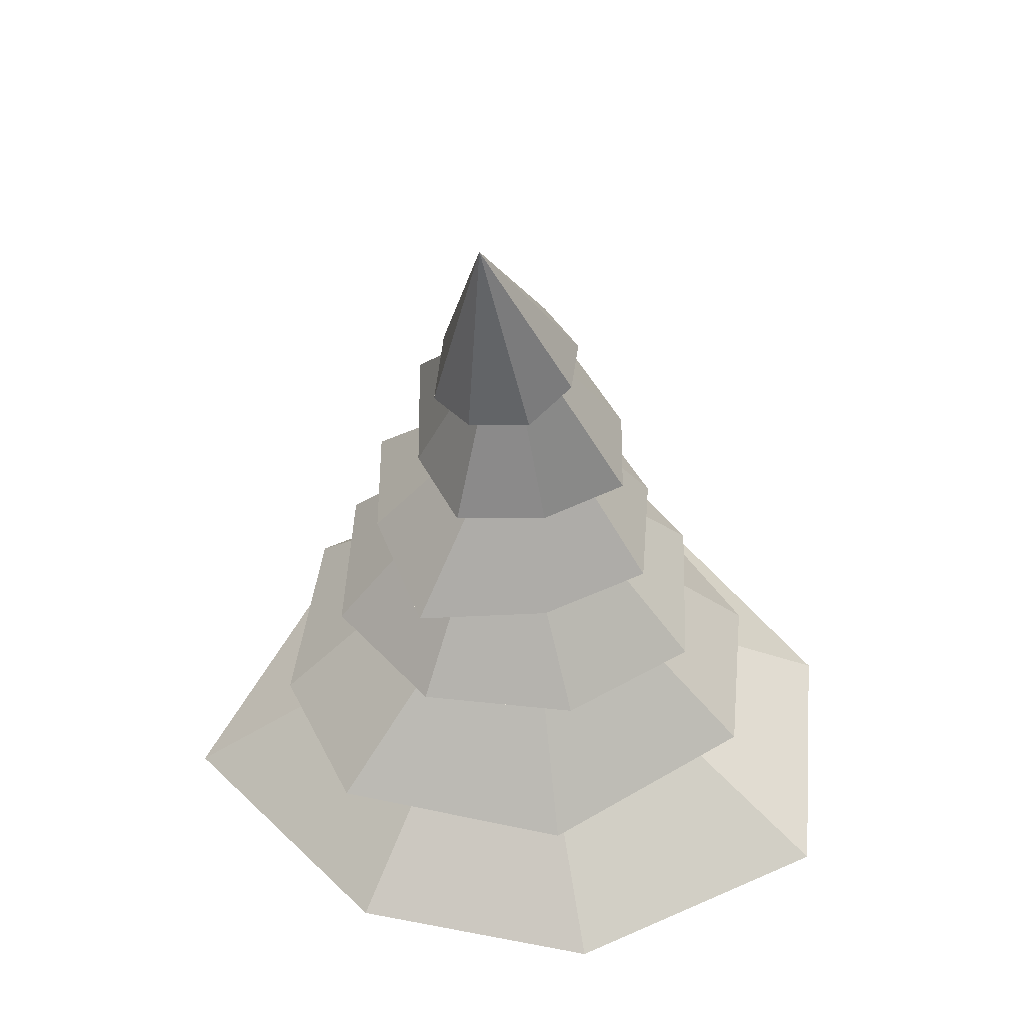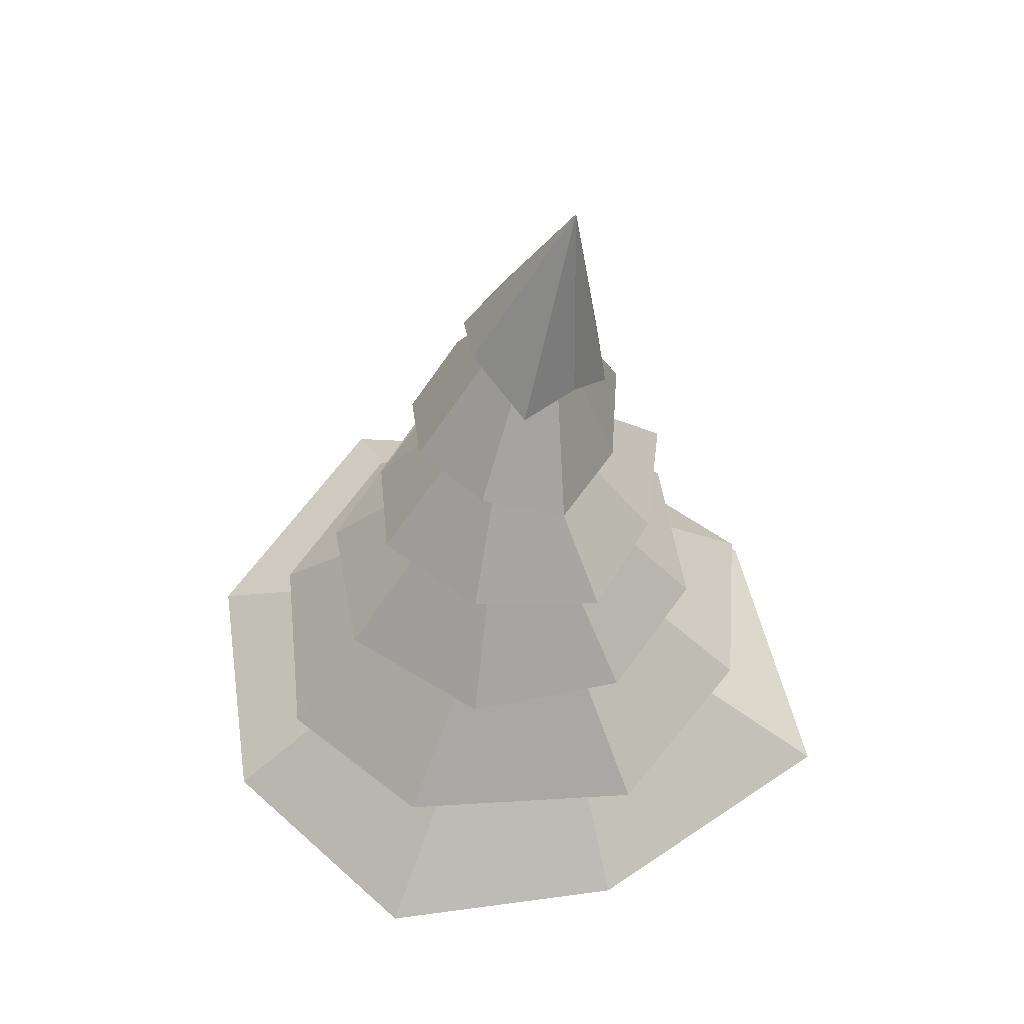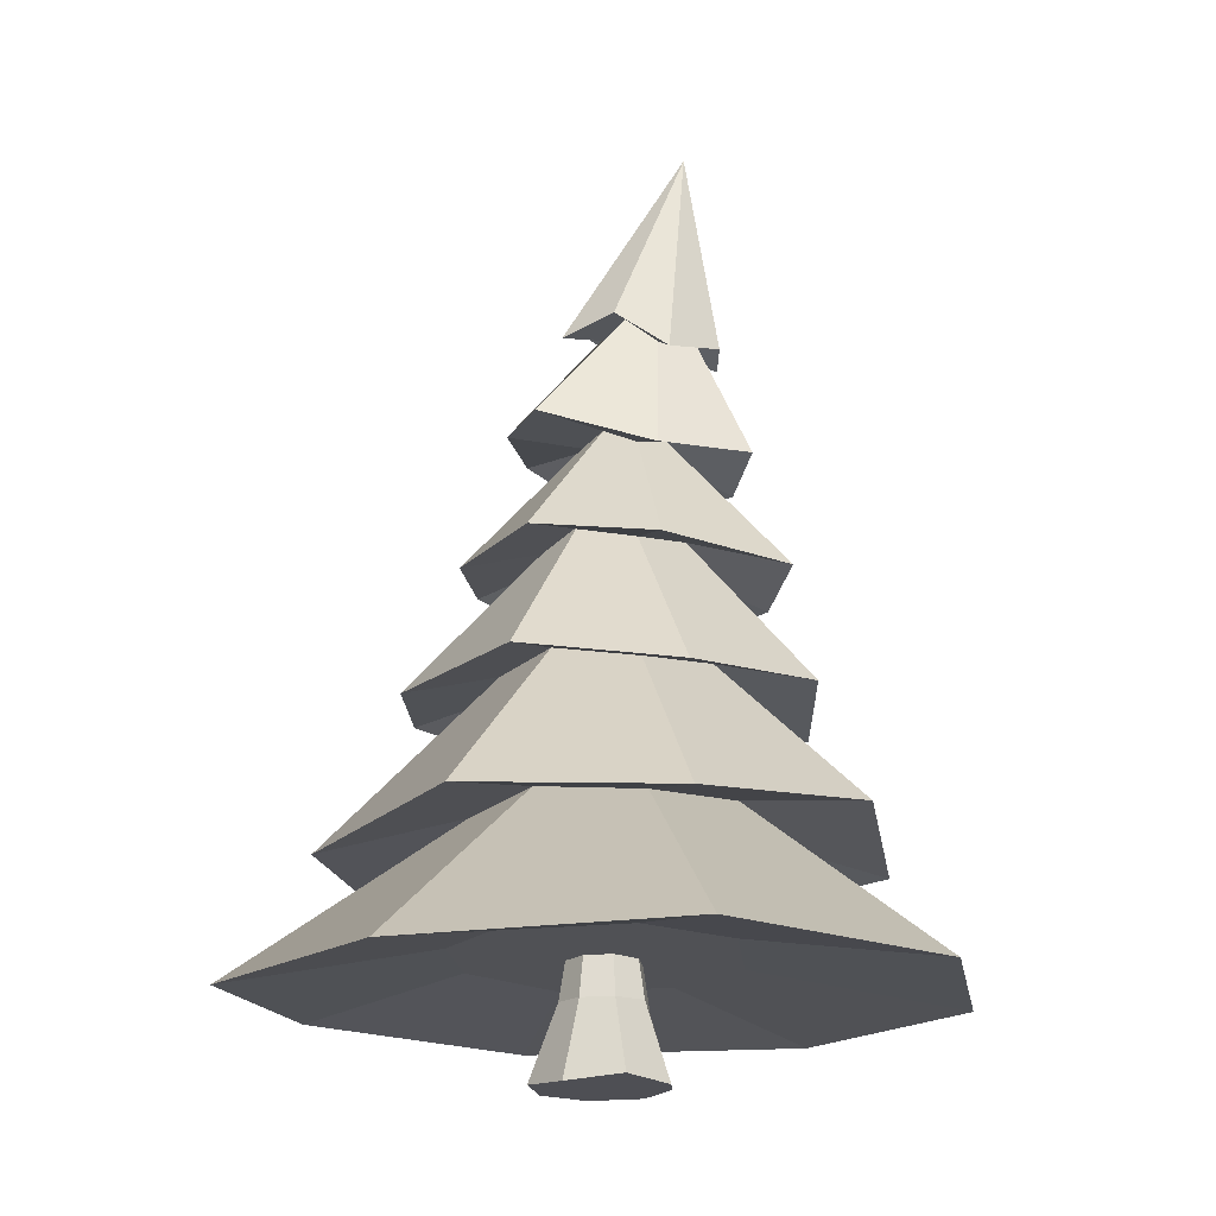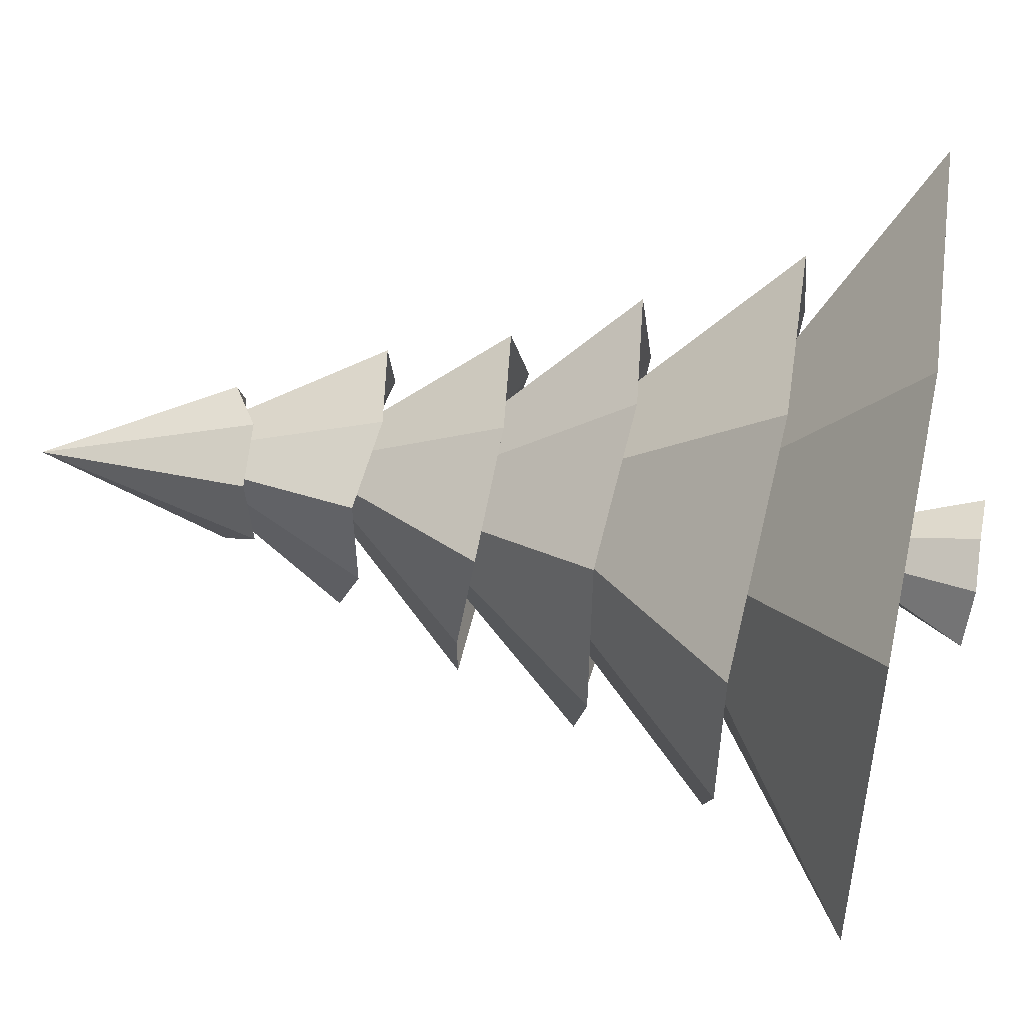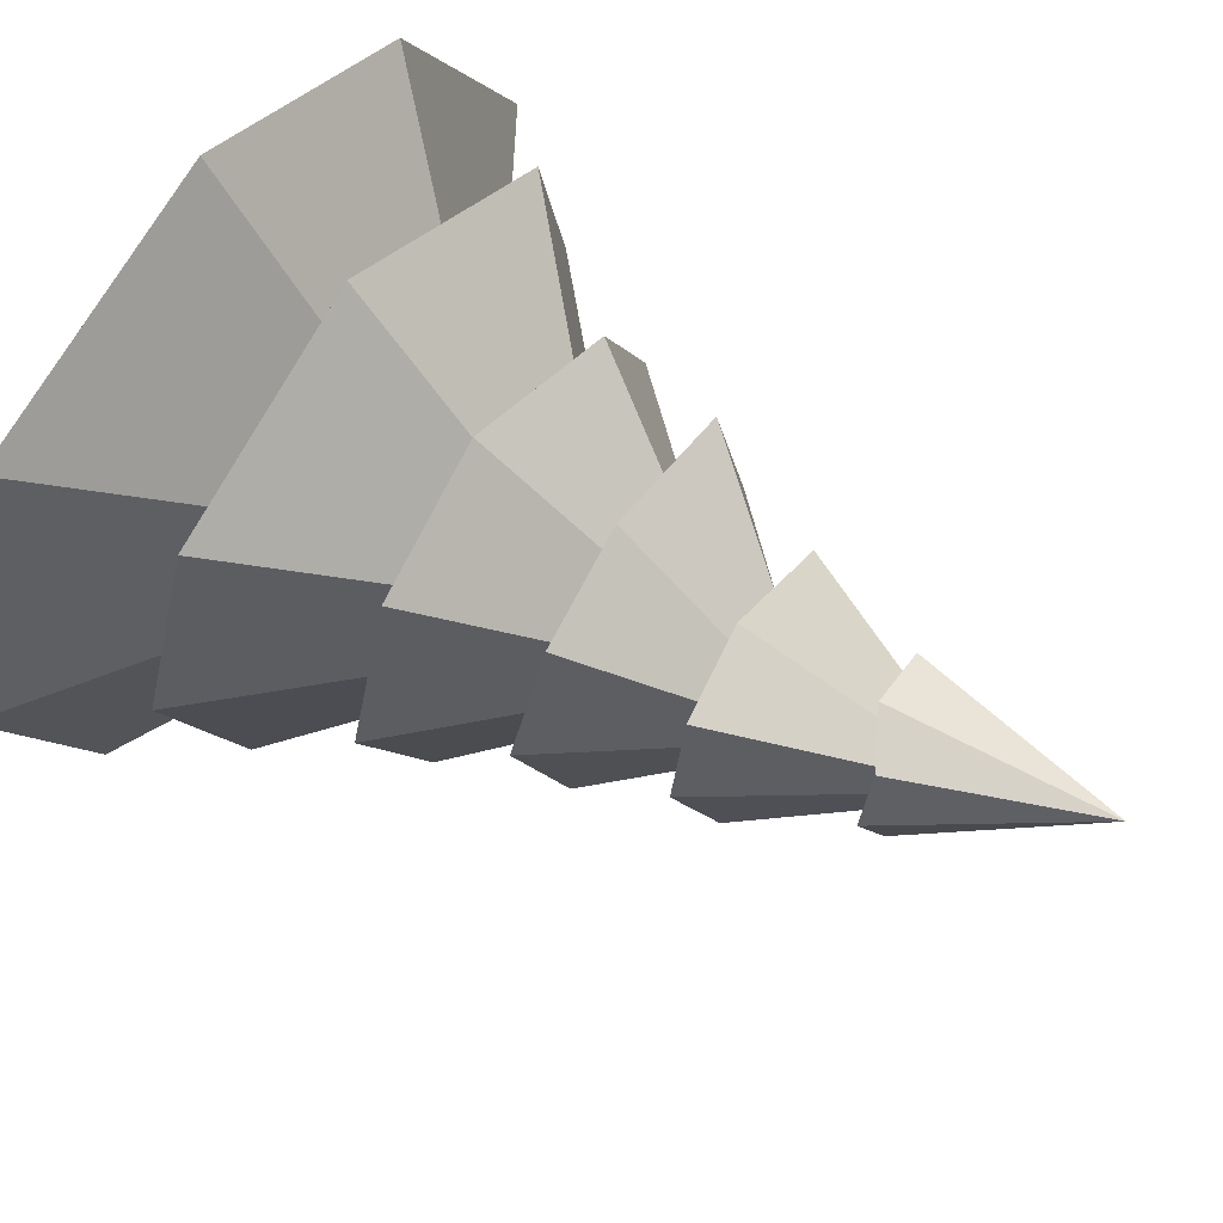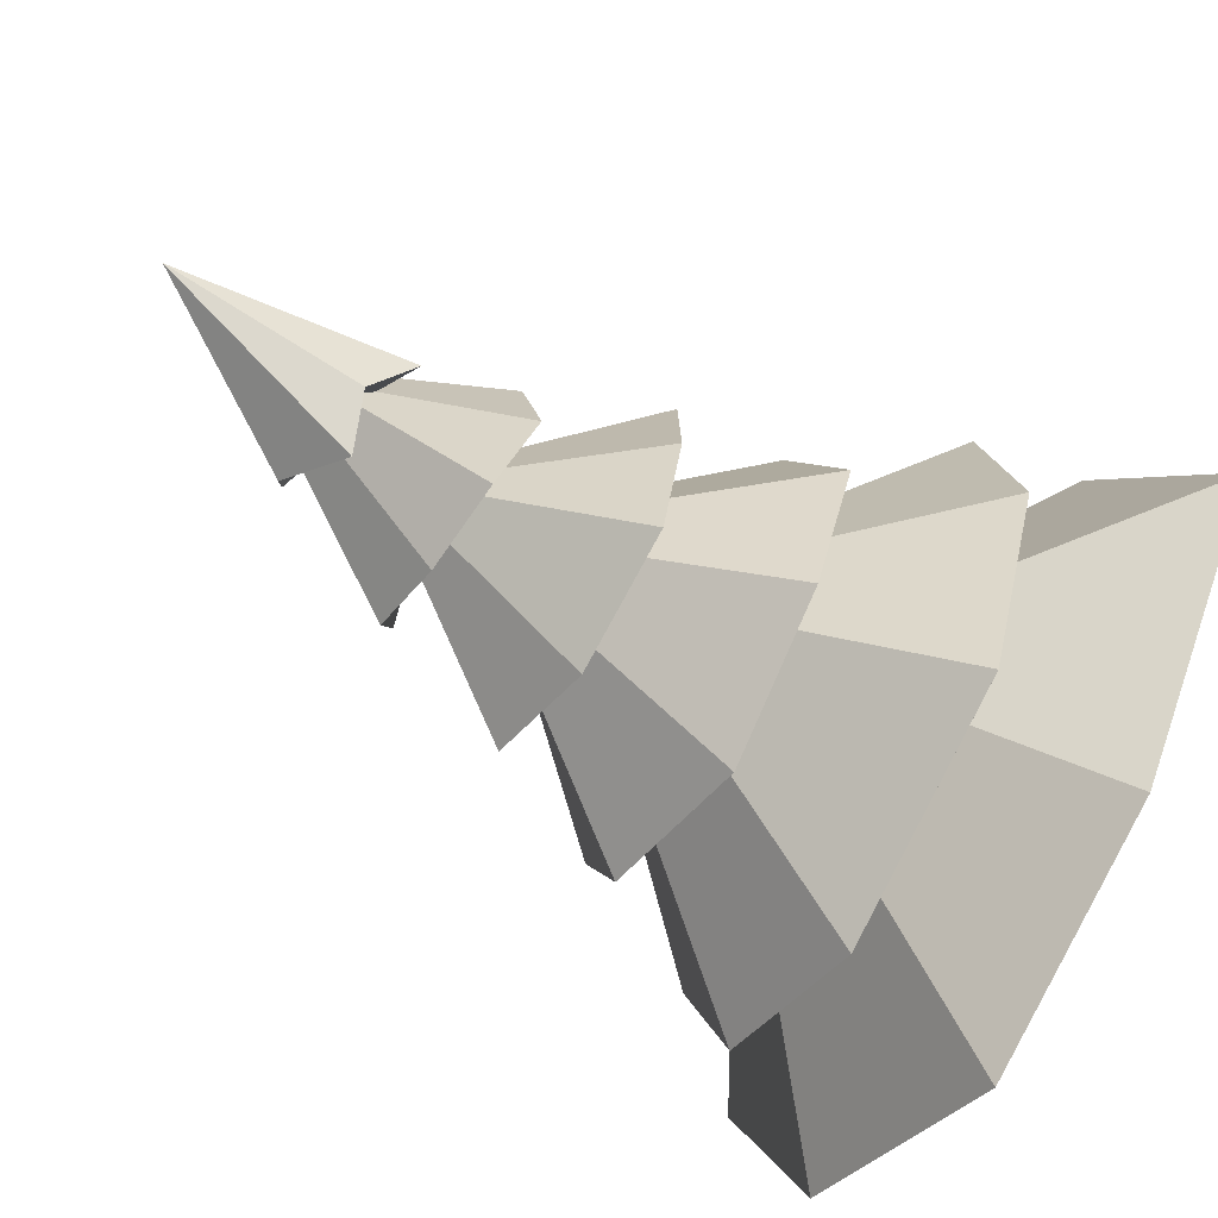
<metadata>
{"format":"obj","ext":"obj","renderer":"f3d","projection":"perspective","resolution":1024,"background":"white","views":[{"elev":47.7,"azim":-10.9,"up":"+Y"},{"elev":56.5,"azim":-162.4,"up":"+Y"},{"elev":-17.5,"azim":-103.1,"up":"+Y"},{"elev":63.1,"azim":-80.4,"up":"+Z"},{"elev":61.1,"azim":124.8,"up":"+Z"},{"elev":-62.0,"azim":-122.3,"up":"+Z"}]}
</metadata>
<code>
o Cylinder
v -0.1591 0.9035 -1.231
v -0.5019 7.382 0.5581
v 0.7081 0.8813 -0.9336
v 1.055 0.8257 -0.1023
v 0.7509 0.8422 0.7472
v -0.09996 0.8496 1.089
v -0.9652 0.9159 0.7927
v -1.314 0.9274 -0.03958
v -1.008 0.9549 -0.8881
v -0.1118 1.912 -1.064
v -0.1386 3.028 -0.8432
v -0.1426 4.046 -0.5206
v -0.102 4.971 -0.1895
v -0.2214 5.861 -0.04142
v 0.008845 6.056 0.07124
v 0.1615 5.054 -0.09423
v 0.314 4.09 -0.3662
v 0.5211 3.087 -0.6241
v 0.7094 1.926 -0.7935
v 0.1543 5.875 0.293
v 0.2742 4.953 0.1498
v 0.4919 3.972 0.05761
v 0.7917 3.001 0.000755
v 1.044 1.861 -0.0142
v 0.04115 5.99 0.5752
v 0.1823 5.012 0.4172
v 0.3431 4.036 0.5052
v 0.569 3.058 0.6479
v 0.7687 1.916 0.7889
v -0.1768 5.77 0.6542
v -0.07325 4.913 0.5164
v -0.1024 3.971 0.6823
v -0.07252 2.987 0.9126
v -0.02988 1.898 1.12
v -0.4709 5.904 0.5946
v -0.342 4.997 0.437
v -0.5472 4.089 0.5389
v -0.731 3.066 0.6971
v -0.8466 1.979 0.85
v -0.5525 5.756 0.3198
v -0.4495 4.931 0.1772
v -0.7369 4.045 0.1041
v -1.003 3.013 0.06863
v -1.186 1.948 0.07014
v -0.5032 5.97 0.09061
v -0.3628 5.039 -0.07439
v -0.5763 4.143 -0.3325
v -0.7789 3.096 -0.5749
v -0.906 1.989 -0.7324
v -0.3817 5.781 -0.4191
v 0.1744 6.049 -0.1067
v 0.3883 5.94 0.2927
v 0.2302 5.935 0.7641
v -0.1598 5.703 0.9117
v -0.6546 5.69 0.7976
v -0.8721 5.591 0.3329
v -0.7104 5.9 -0.07327
v -0.1253 5.003 -0.8058
v 0.5533 5.013 -0.5015
v 0.8405 4.788 0.1257
v 0.6767 4.79 0.9139
v -0.04802 4.686 1.063
v -0.8052 4.782 1.012
v -1.01 4.733 0.1957
v -0.8357 4.973 -0.7244
v -0.1665 3.875 -1.174
v 0.781 3.939 -0.8547
v 1.153 3.722 0.02861
v 0.8518 3.821 1.125
v -0.08281 3.72 1.328
v -1.193 3.753 1.204
v -1.402 3.874 0.1253
v -1.211 3.916 -0.8547
v -0.2992 2.803 -1.633
v 0.9866 2.89 -1.316
v 1.594 2.752 -0.1683
v 1.252 2.834 1.303
v 0.08879 2.725 1.693
v -1.195 2.851 1.382
v -1.805 2.775 0.2289
v -1.476 2.907 -1.028
v 0.1526 1.632 -2.211
v 1.526 1.639 -1.658
v 2.212 1.529 -0.0627
v 1.76 1.618 1.468
v -0.1303 1.603 2.258
v -1.996 1.747 1.512
v -2.351 1.707 0.1099
v -1.779 1.768 -1.532
v 2.05 0.6544 -2.003
v 3.009 0.6136 0.004598
v 2.34 0.6544 2.318
v -0.003851 0.6136 2.953
v -1.961 0.6544 2.141
v -3.274 0.6136 0.004598
v -1.768 0.6544 -2.035
v 0.1249 0.6136 -2.928
v 0.237 0.5622 -0.2383
v -0.01431 0.5622 -0.3424
v -0.01431 -0.06365 -0.5751
v -0.01431 1.27 -0.2253
v 0.3951 -0.08206 -0.3964
v 0.1542 1.27 -0.1555
v 0.5831 -0.08666 0.01304
v 0.224 1.27 0.01304
v 0.3951 -0.08206 0.4224
v 0.1542 1.27 0.1815
v -0.01431 -0.06365 0.5368
v -0.01431 1.27 0.2513
v -0.4237 -0.08206 0.4224
v -0.1828 1.27 0.1815
v -0.713 -0.04984 0.01304
v -0.2526 1.27 0.01304
v -0.4237 -0.08206 -0.3964
v -0.1828 1.27 -0.1555
v 0.3365 0.6128 0.01304
v 0.237 0.5622 0.2644
v -0.01431 0.4885 0.3685
v -0.2656 0.5622 0.2644
v -0.3698 0.5622 0.01304
v -0.2656 0.5622 -0.2383
f 50 2 51
f 51 2 52
f 52 2 53
f 53 2 54
f 54 2 55
f 55 2 56
f 56 2 57
f 57 2 50
f 1 3 4 5 6 7 8 9
f 96 49 10 97
f 89 48 11 82
f 81 47 12 74
f 73 46 13 66
f 65 45 14 58
f 95 44 49 96
f 88 43 48 89
f 80 42 47 81
f 72 41 46 73
f 64 40 45 65
f 94 39 44 95
f 87 38 43 88
f 79 37 42 80
f 71 36 41 72
f 63 35 40 64
f 93 34 39 94
f 86 33 38 87
f 78 32 37 79
f 70 31 36 71
f 62 30 35 63
f 92 29 34 93
f 85 28 33 86
f 77 27 32 78
f 69 26 31 70
f 61 25 30 62
f 91 24 29 92
f 84 23 28 85
f 76 22 27 77
f 68 21 26 69
f 60 20 25 61
f 90 19 24 91
f 83 18 23 84
f 75 17 22 76
f 67 16 21 68
f 59 15 20 60
f 97 10 19 90
f 82 11 18 83
f 74 12 17 75
f 66 13 16 67
f 58 14 15 59
f 45 57 50 14
f 40 56 57 45
f 35 55 56 40
f 30 54 55 35
f 25 53 54 30
f 20 52 53 25
f 15 51 52 20
f 14 50 51 15
f 13 58 59 16
f 16 59 60 21
f 21 60 61 26
f 26 61 62 31
f 31 62 63 36
f 36 63 64 41
f 41 64 65 46
f 46 65 58 13
f 12 66 67 17
f 17 67 68 22
f 22 68 69 27
f 27 69 70 32
f 32 70 71 37
f 37 71 72 42
f 42 72 73 47
f 47 73 66 12
f 11 74 75 18
f 18 75 76 23
f 23 76 77 28
f 28 77 78 33
f 33 78 79 38
f 38 79 80 43
f 43 80 81 48
f 48 81 74 11
f 10 82 83 19
f 19 83 84 24
f 24 84 85 29
f 29 85 86 34
f 34 86 87 39
f 39 87 88 44
f 44 88 89 49
f 49 89 82 10
f 1 97 90 3
f 3 90 91 4
f 4 91 92 5
f 5 92 93 6
f 6 93 94 7
f 7 94 95 8
f 8 95 96 9
f 9 96 97 1
f 102 98 116 104
f 99 101 103 98
f 104 116 117 106
f 98 103 105 116
f 106 117 118 108
f 116 105 107 117
f 108 118 119 110
f 117 107 109 118
f 110 119 120 112
f 118 109 111 119
f 112 120 121 114
f 119 111 113 120
f 103 101 115 113 111 109 107 105
f 114 121 99 100
f 120 113 115 121
f 100 99 98 102
f 121 115 101 99
f 100 102 104 106 108 110 112 114

</code>
